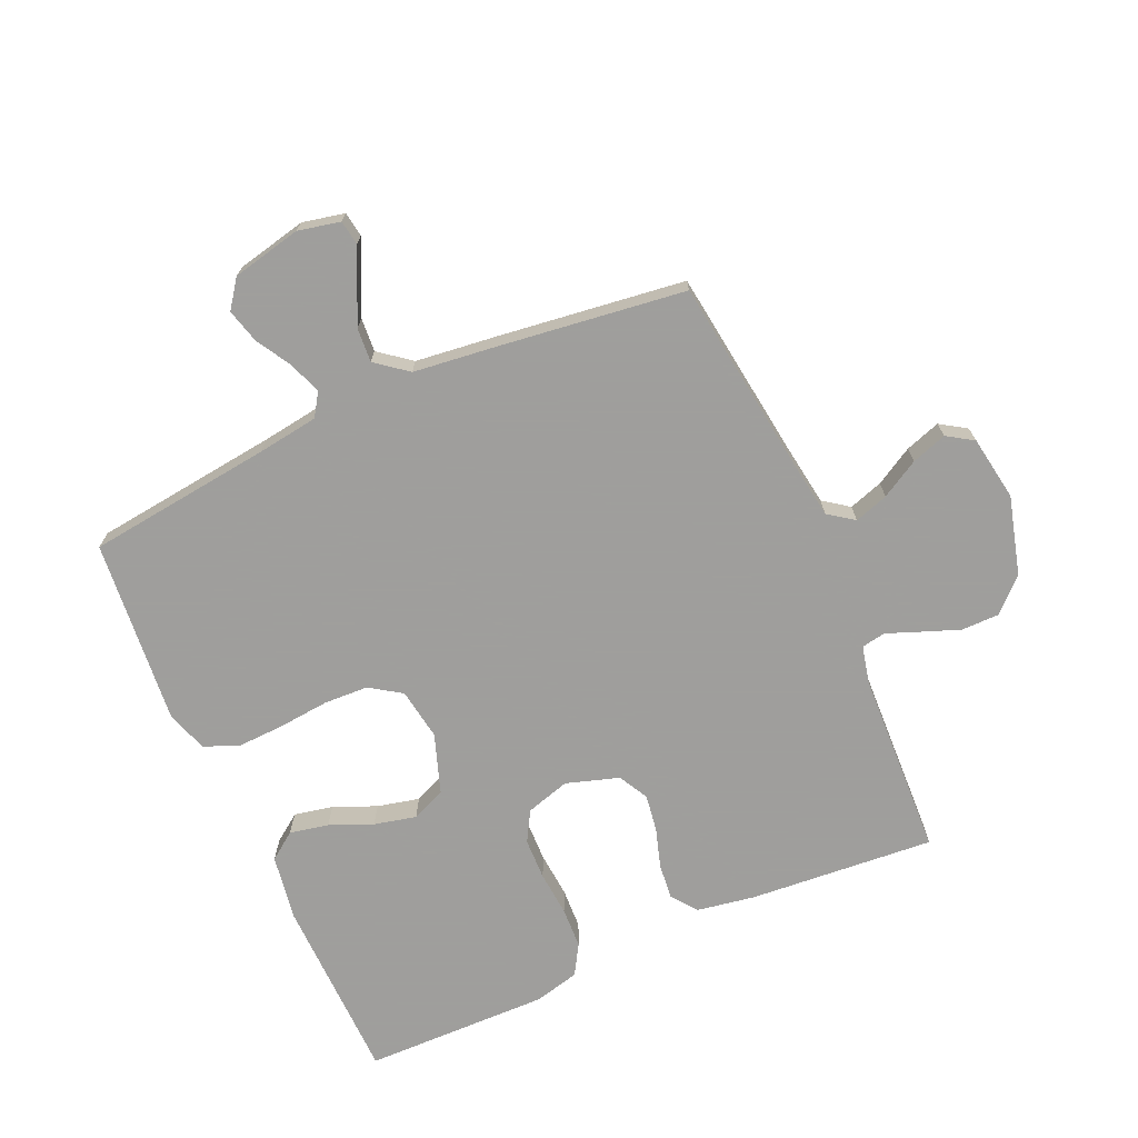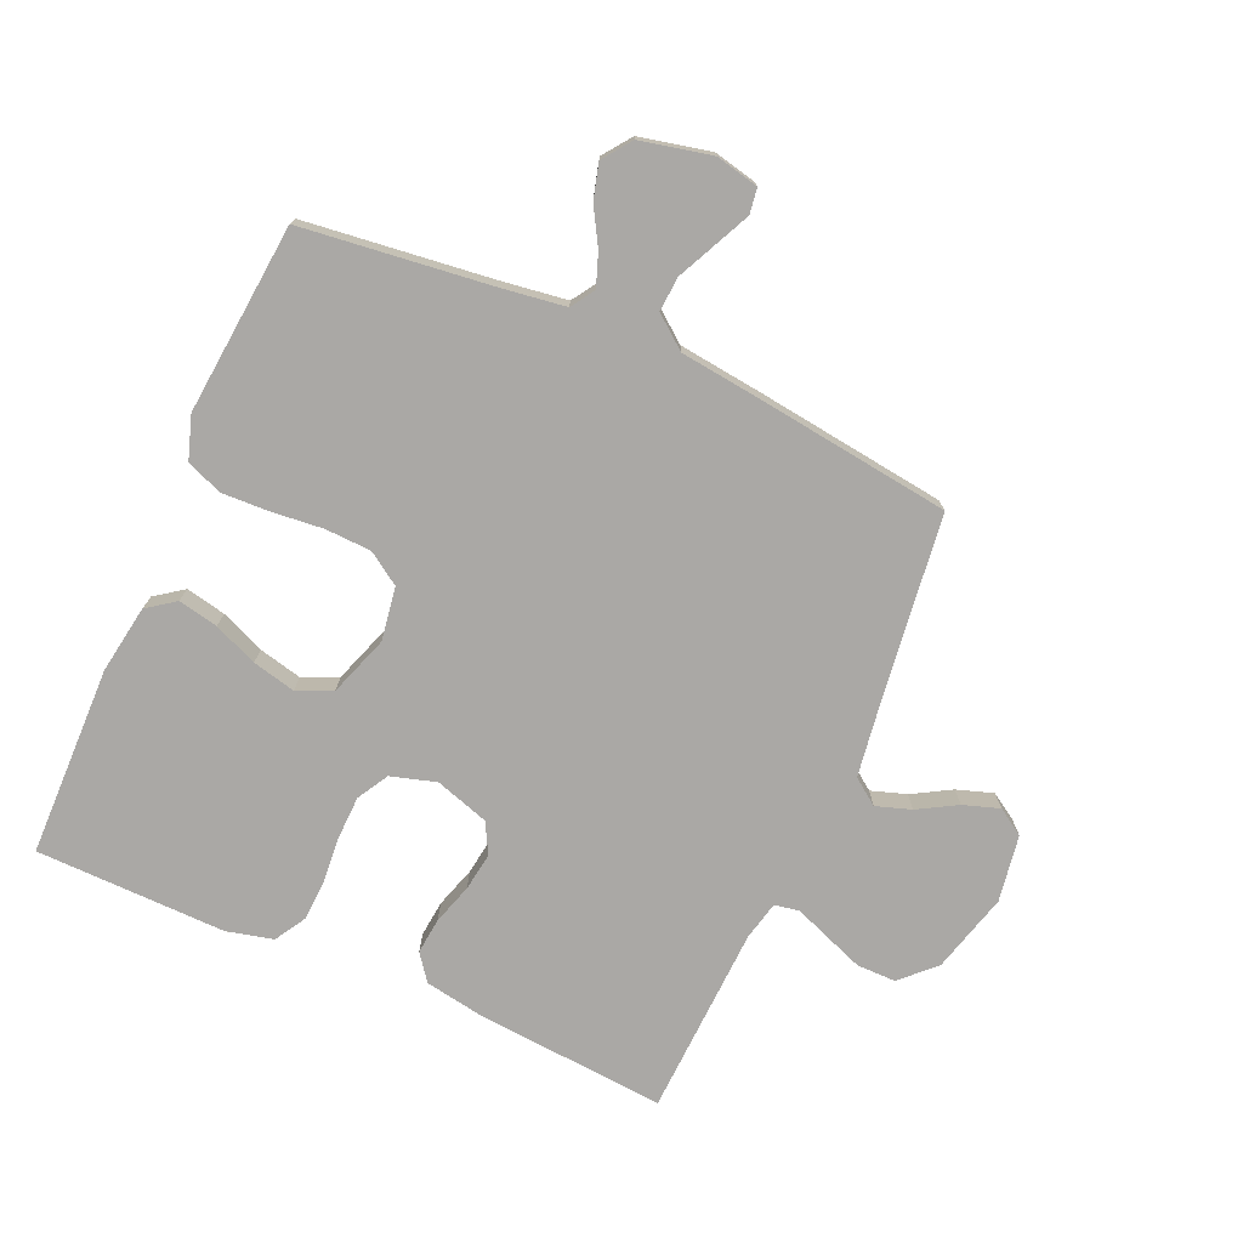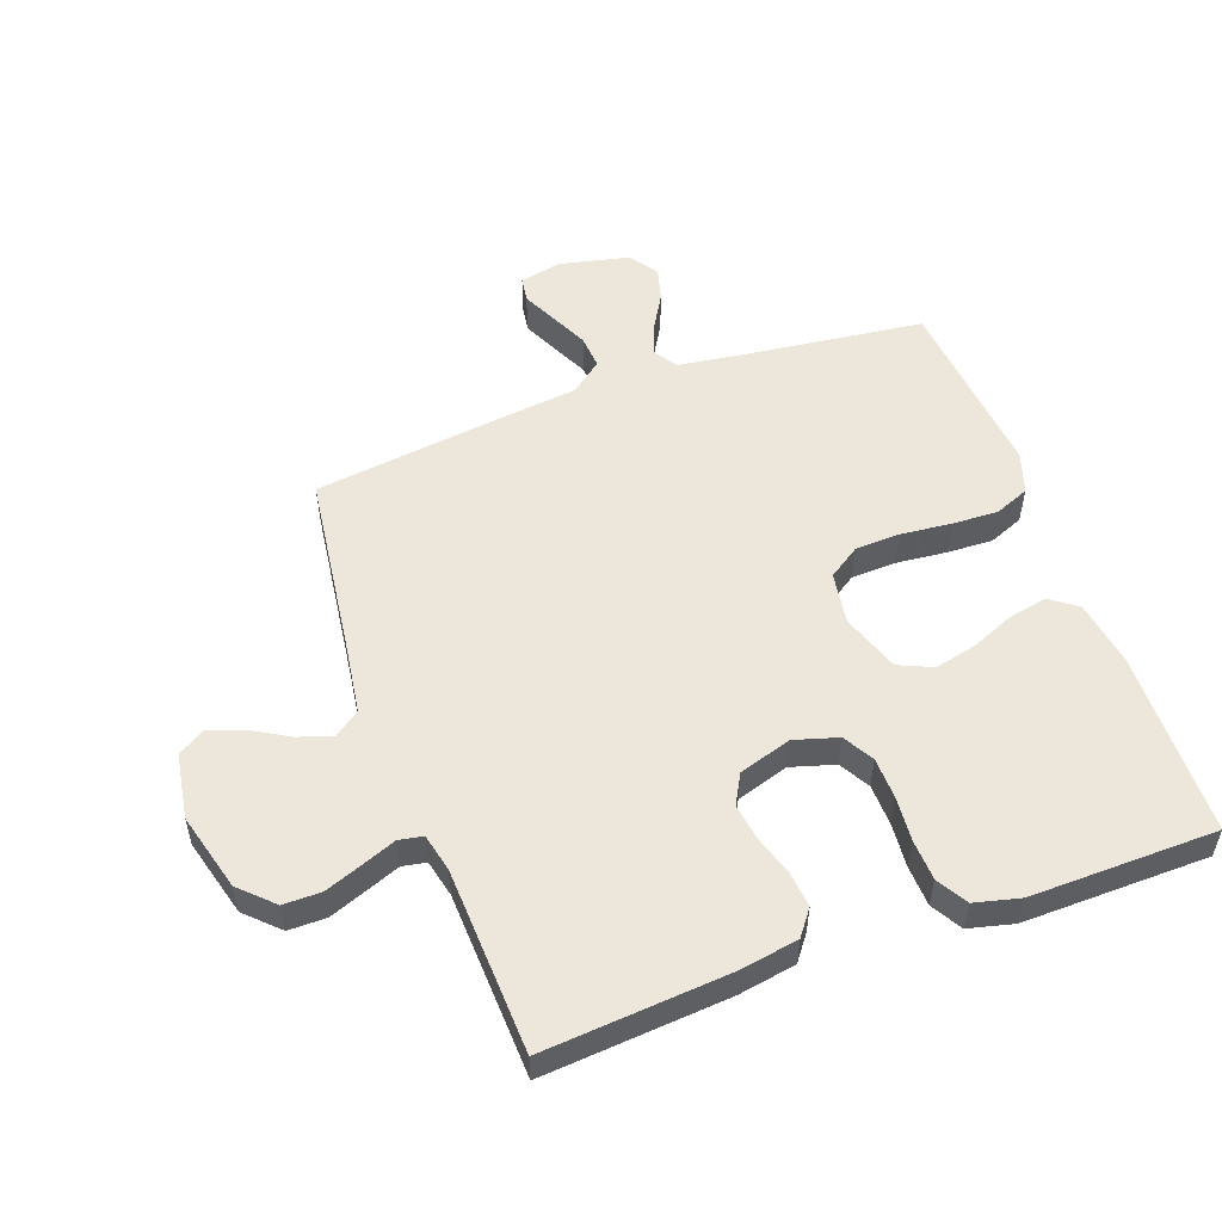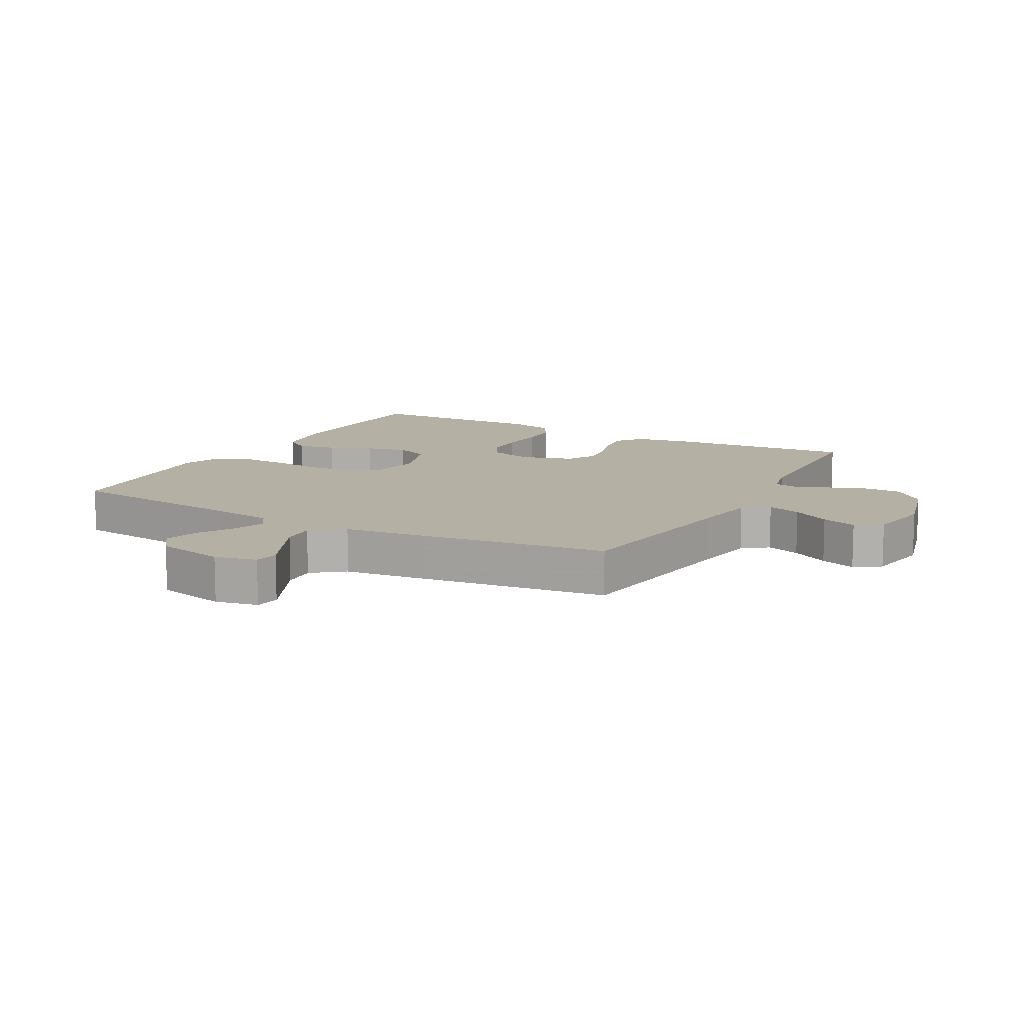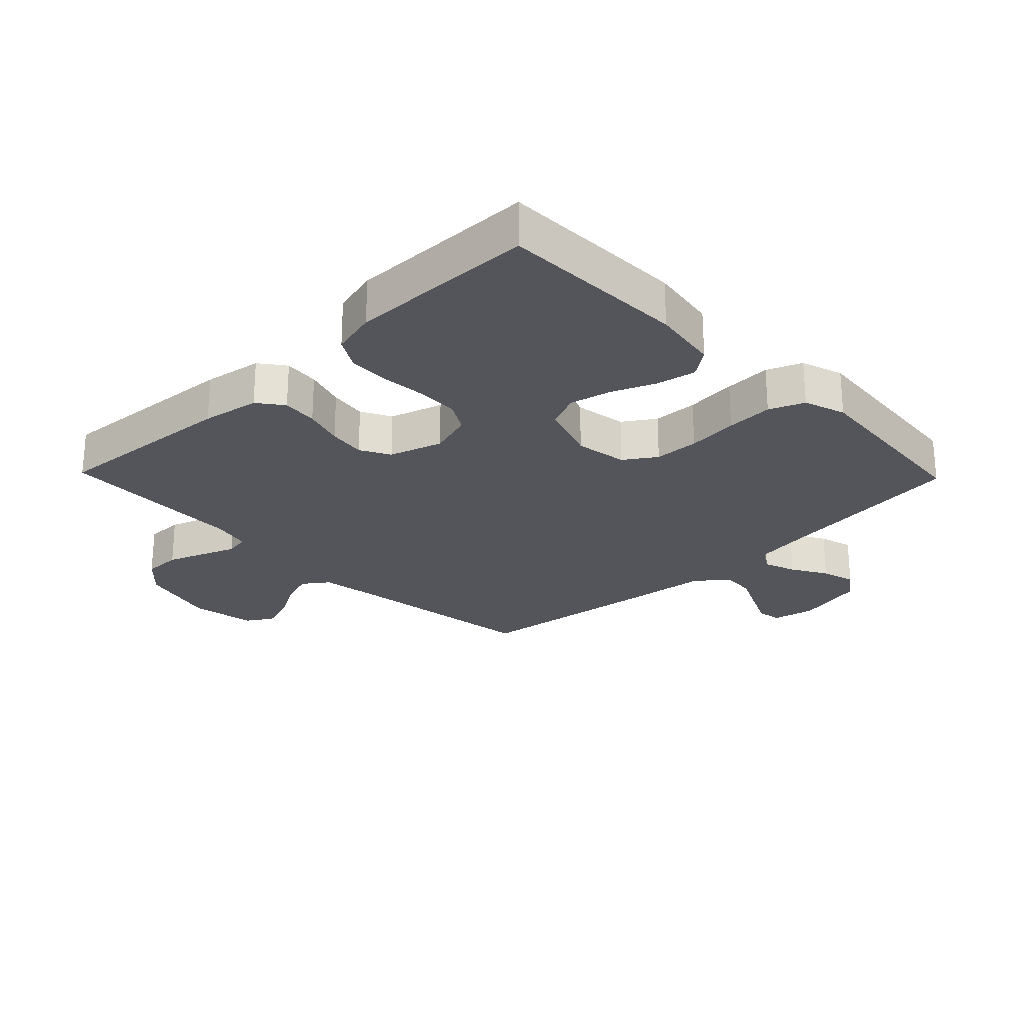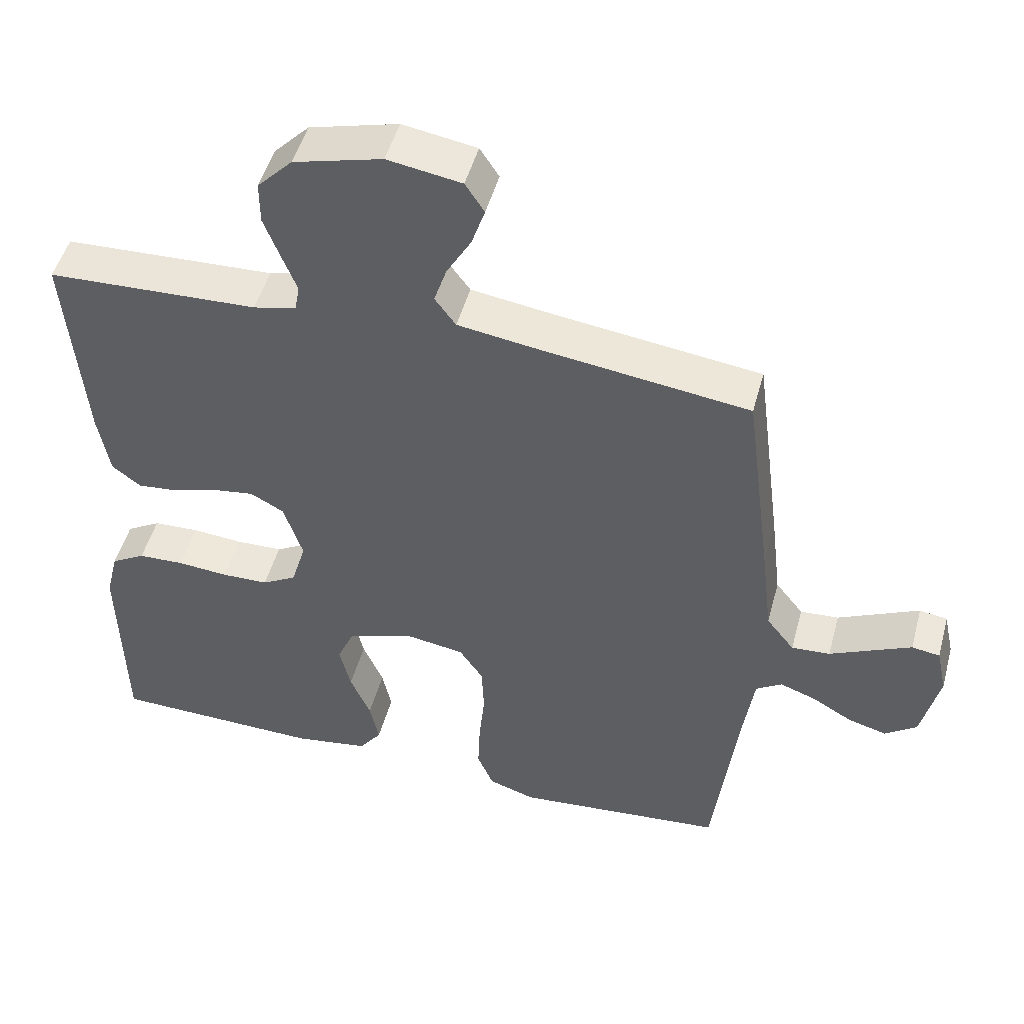
<metadata>
{"format":"obj","ext":"obj","renderer":"f3d","projection":"perspective","resolution":1024,"background":"white","views":[{"elev":-71.1,"azim":-66.0,"up":"+Y"},{"elev":-75.1,"azim":-113.8,"up":"+Y"},{"elev":53.5,"azim":70.1,"up":"+Y"},{"elev":11.6,"azim":-61.2,"up":"+Y"},{"elev":-25.0,"azim":134.1,"up":"+Y"},{"elev":49.4,"azim":-164.9,"up":"+Z"}]}
</metadata>
<code>
v 0.5 0.07 0.5
v 0.476 0.07 0.2
v 0.46 0.07 0.107
v 0.419 0.07 0.076
v 0.362 0.07 0.082
v 0.298 0.07 0.102
v 0.238 0.07 0.111
v 0.19 0.07 0.085
v 0.163 0.07 0
v 0.184 0.07 -0.071
v 0.233 0.07 -0.099
v 0.3 0.07 -0.101
v 0.372 0.07 -0.095
v 0.438 0.07 -0.098
v 0.487 0.07 -0.127
v 0.505 0.07 -0.2
v 0.5 0.07 -0.5
v 0.2 0.07 -0.506
v 0.093 0.07 -0.489
v 0.061 0.07 -0.445
v 0.074 0.07 -0.382
v 0.103 0.07 -0.313
v 0.119 0.07 -0.245
v 0.095 0.07 -0.19
v 0 0.07 -0.157
v -0.084 0.07 -0.17
v -0.118 0.07 -0.221
v -0.121 0.07 -0.293
v -0.113 0.07 -0.375
v -0.11 0.07 -0.45
v -0.133 0.07 -0.506
v -0.2 0.07 -0.528
v -0.5 0.07 -0.5
v -0.536 0.07 -0.2
v -0.55 0.07 -0.102
v -0.587 0.07 -0.078
v -0.639 0.07 -0.097
v -0.696 0.07 -0.13
v -0.751 0.07 -0.145
v -0.796 0.07 -0.112
v -0.821 0.07 0
v -0.806 0.07 0.068
v -0.766 0.07 0.074
v -0.711 0.07 0.048
v -0.65 0.07 0.019
v -0.595 0.07 0.015
v -0.555 0.07 0.066
v -0.539 0.07 0.2
v -0.5 0.07 0.5
v -0.2 0.07 0.539
v -0.09 0.07 0.555
v -0.06 0.07 0.596
v -0.078 0.07 0.651
v -0.113 0.07 0.712
v -0.132 0.07 0.769
v -0.105 0.07 0.811
v 0 0.07 0.828
v 0.126 0.07 0.794
v 0.176 0.07 0.742
v 0.176 0.07 0.681
v 0.153 0.07 0.62
v 0.132 0.07 0.566
v 0.139 0.07 0.527
v 0.2 0.07 0.513
v 0.5 0 0.5
v 0.476 0 0.2
v 0.46 0 0.107
v 0.419 0 0.076
v 0.362 0 0.082
v 0.298 0 0.102
v 0.238 0 0.111
v 0.19 0 0.085
v 0.163 0 0
v 0.184 0 -0.071
v 0.233 0 -0.099
v 0.3 0 -0.101
v 0.372 0 -0.095
v 0.438 0 -0.098
v 0.487 0 -0.127
v 0.505 0 -0.2
v 0.5 0 -0.5
v 0.2 0 -0.506
v 0.093 0 -0.489
v 0.061 0 -0.445
v 0.074 0 -0.382
v 0.103 0 -0.313
v 0.119 0 -0.245
v 0.095 0 -0.19
v 0 0 -0.157
v -0.084 0 -0.17
v -0.118 0 -0.221
v -0.121 0 -0.293
v -0.113 0 -0.375
v -0.11 0 -0.45
v -0.133 0 -0.506
v -0.2 0 -0.528
v -0.5 0 -0.5
v -0.536 0 -0.2
v -0.55 0 -0.102
v -0.587 0 -0.078
v -0.639 0 -0.097
v -0.696 0 -0.13
v -0.751 0 -0.145
v -0.796 0 -0.112
v -0.821 0 0
v -0.806 0 0.068
v -0.766 0 0.074
v -0.711 0 0.048
v -0.65 0 0.019
v -0.595 0 0.015
v -0.555 0 0.066
v -0.539 0 0.2
v -0.5 0 0.5
v -0.2 0 0.539
v -0.09 0 0.555
v -0.06 0 0.596
v -0.078 0 0.651
v -0.113 0 0.712
v -0.132 0 0.769
v -0.105 0 0.811
v 0 0 0.828
v 0.126 0 0.794
v 0.176 0 0.742
v 0.176 0 0.681
v 0.153 0 0.62
v 0.132 0 0.566
v 0.139 0 0.527
v 0.2 0 0.513
f 60 61 62
f 59 60 62
f 58 59 62
f 57 58 62
f 56 57 62
f 55 56 62
f 54 55 62
f 53 54 62
f 52 53 62 63
f 51 52 63
f 50 51 63 64
f 49 50 64
f 48 49 64
f 47 48 64
f 43 44 45
f 42 43 45
f 41 42 45
f 40 41 45
f 39 40 45
f 38 39 45
f 37 38 45
f 36 37 45 46
f 64 1 2
f 47 64 2
f 46 47 2
f 36 46 2
f 35 36 2
f 32 33 34
f 31 32 34
f 30 31 34
f 29 30 34
f 28 29 34
f 20 21 22
f 19 20 22
f 18 19 22
f 17 18 22
f 16 17 22
f 15 16 22
f 14 15 22
f 13 14 22
f 12 13 22
f 11 12 22 23
f 10 11 23 24
f 4 5 6
f 3 4 6
f 2 3 6
f 2 6 7
f 35 2 7
f 27 28 34 35
f 26 27 35
f 25 26 35
f 9 10 24 25
f 8 9 25 35
f 7 8 35
f 126 125 124
f 126 124 123
f 126 123 122
f 126 122 121
f 126 121 120
f 126 120 119
f 126 119 118
f 126 118 117
f 127 126 117 116
f 127 116 115
f 128 127 115 114
f 128 114 113
f 128 113 112
f 128 112 111
f 109 108 107
f 109 107 106
f 109 106 105
f 109 105 104
f 109 104 103
f 109 103 102
f 109 102 101
f 110 109 101 100
f 66 65 128
f 66 128 111
f 66 111 110
f 66 110 100
f 66 100 99
f 98 97 96
f 98 96 95
f 98 95 94
f 98 94 93
f 98 93 92
f 86 85 84
f 86 84 83
f 86 83 82
f 86 82 81
f 86 81 80
f 86 80 79
f 86 79 78
f 86 78 77
f 86 77 76
f 87 86 76 75
f 88 87 75 74
f 70 69 68
f 70 68 67
f 70 67 66
f 71 70 66
f 71 66 99
f 99 98 92 91
f 99 91 90
f 99 90 89
f 89 88 74 73
f 99 89 73 72
f 99 72 71
f 1 65 66 2
f 2 66 67 3
f 3 67 68 4
f 4 68 69 5
f 5 69 70 6
f 6 70 71 7
f 7 71 72 8
f 8 72 73 9
f 9 73 74 10
f 10 74 75 11
f 11 75 76 12
f 12 76 77 13
f 13 77 78 14
f 14 78 79 15
f 15 79 80 16
f 16 80 81 17
f 17 81 82 18
f 18 82 83 19
f 19 83 84 20
f 20 84 85 21
f 21 85 86 22
f 22 86 87 23
f 23 87 88 24
f 24 88 89 25
f 25 89 90 26
f 26 90 91 27
f 27 91 92 28
f 28 92 93 29
f 29 93 94 30
f 30 94 95 31
f 31 95 96 32
f 32 96 97 33
f 33 97 98 34
f 34 98 99 35
f 35 99 100 36
f 36 100 101 37
f 37 101 102 38
f 38 102 103 39
f 39 103 104 40
f 40 104 105 41
f 41 105 106 42
f 42 106 107 43
f 43 107 108 44
f 44 108 109 45
f 45 109 110 46
f 46 110 111 47
f 47 111 112 48
f 48 112 113 49
f 49 113 114 50
f 50 114 115 51
f 51 115 116 52
f 52 116 117 53
f 53 117 118 54
f 54 118 119 55
f 55 119 120 56
f 56 120 121 57
f 57 121 122 58
f 58 122 123 59
f 59 123 124 60
f 60 124 125 61
f 61 125 126 62
f 62 126 127 63
f 63 127 128 64
f 64 128 65 1

</code>
